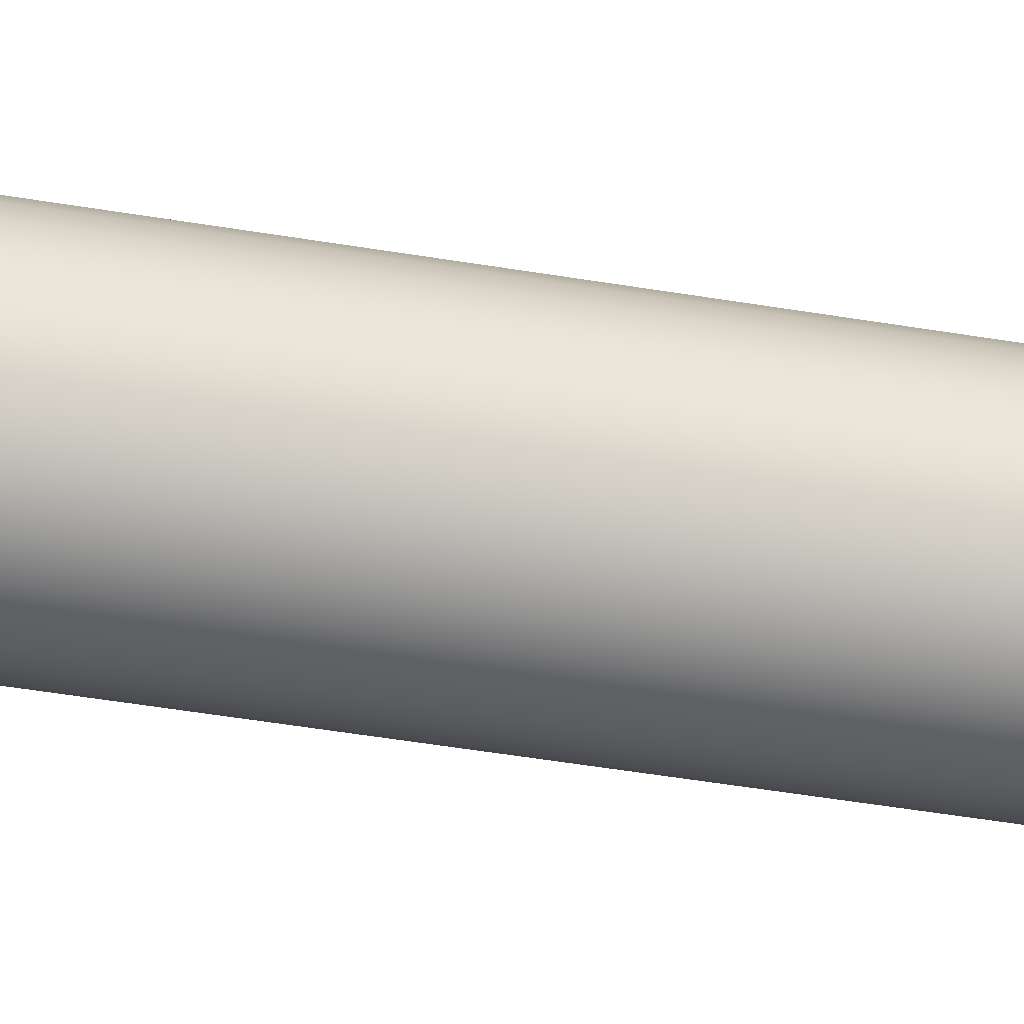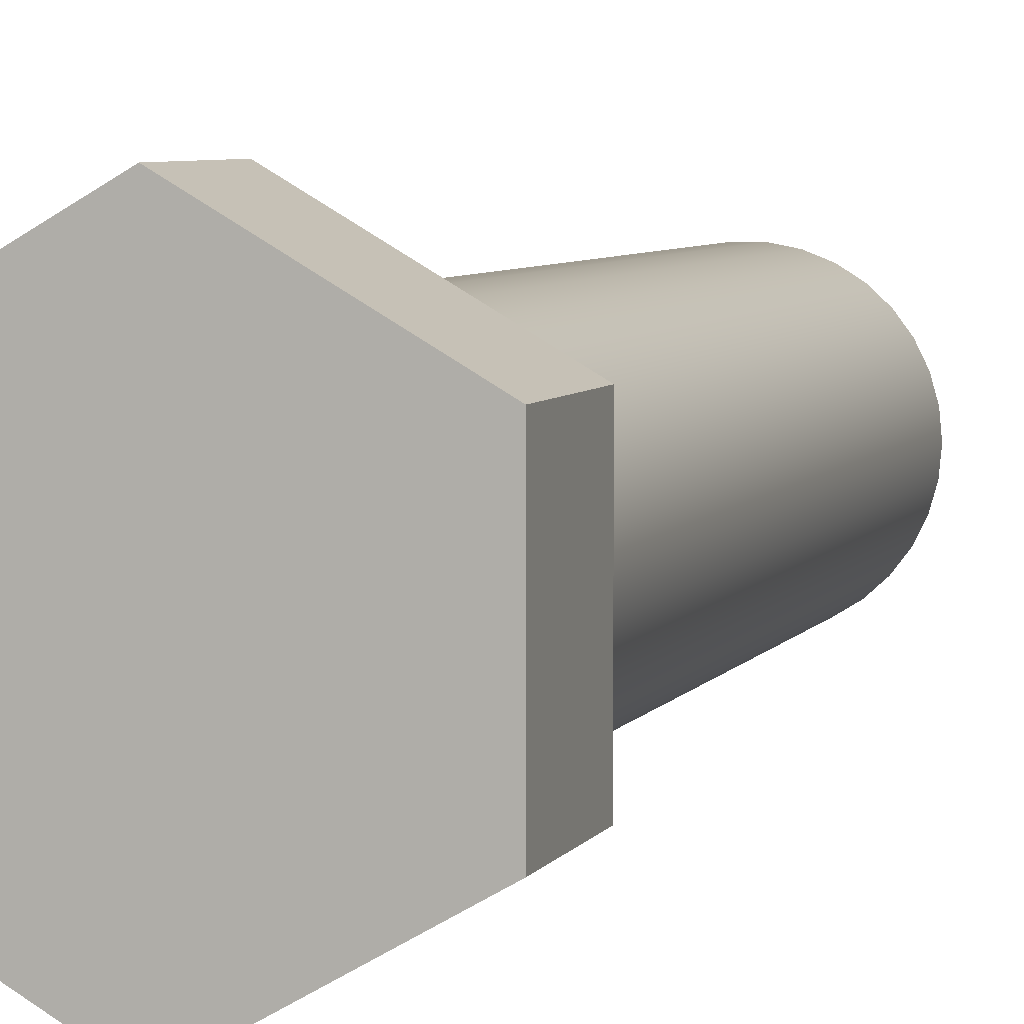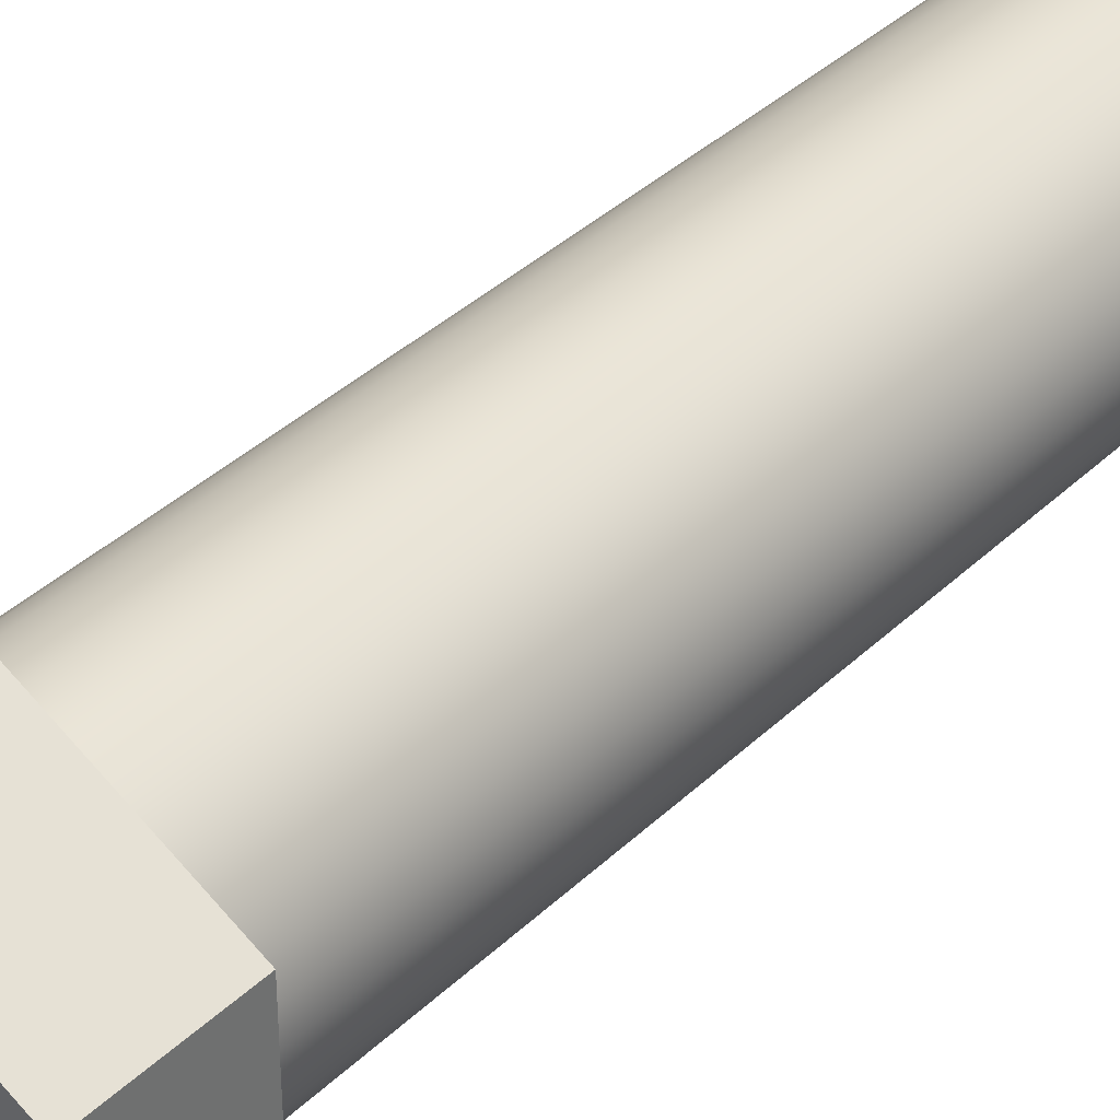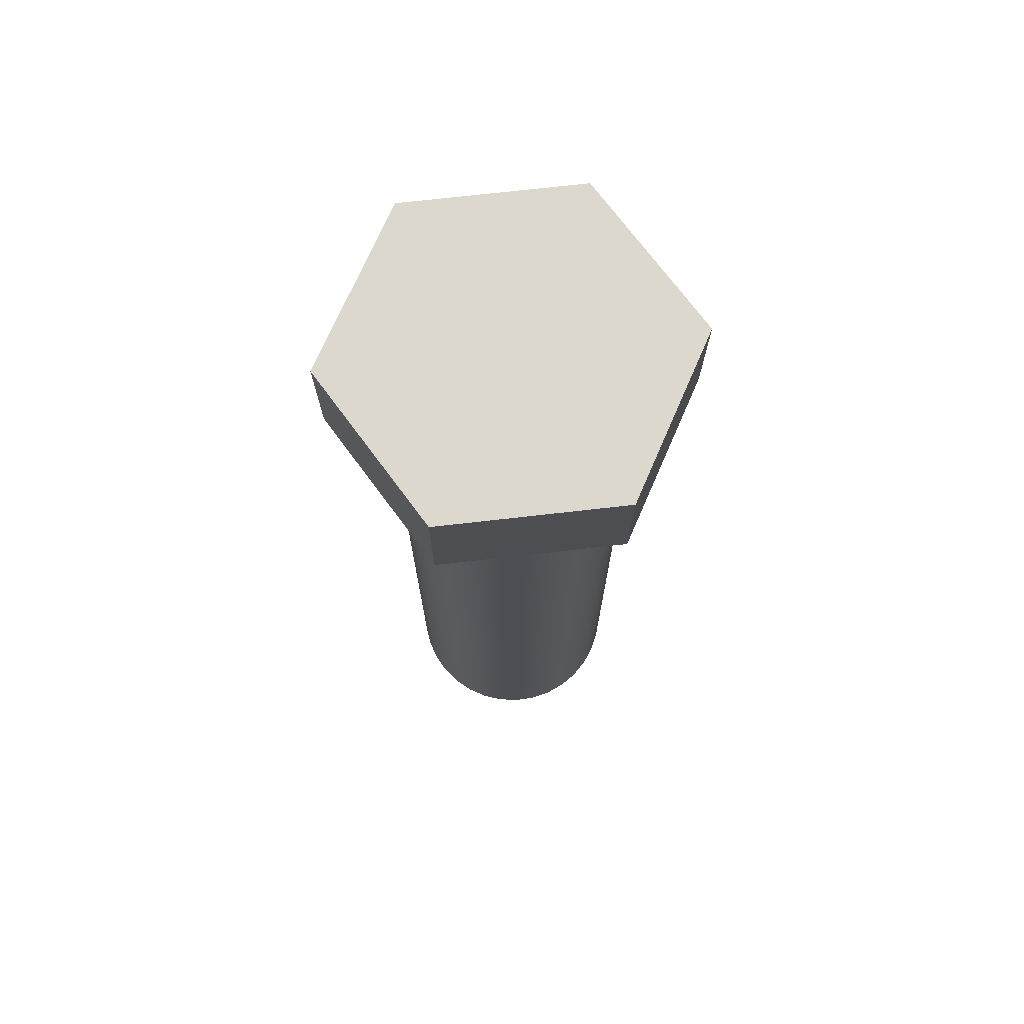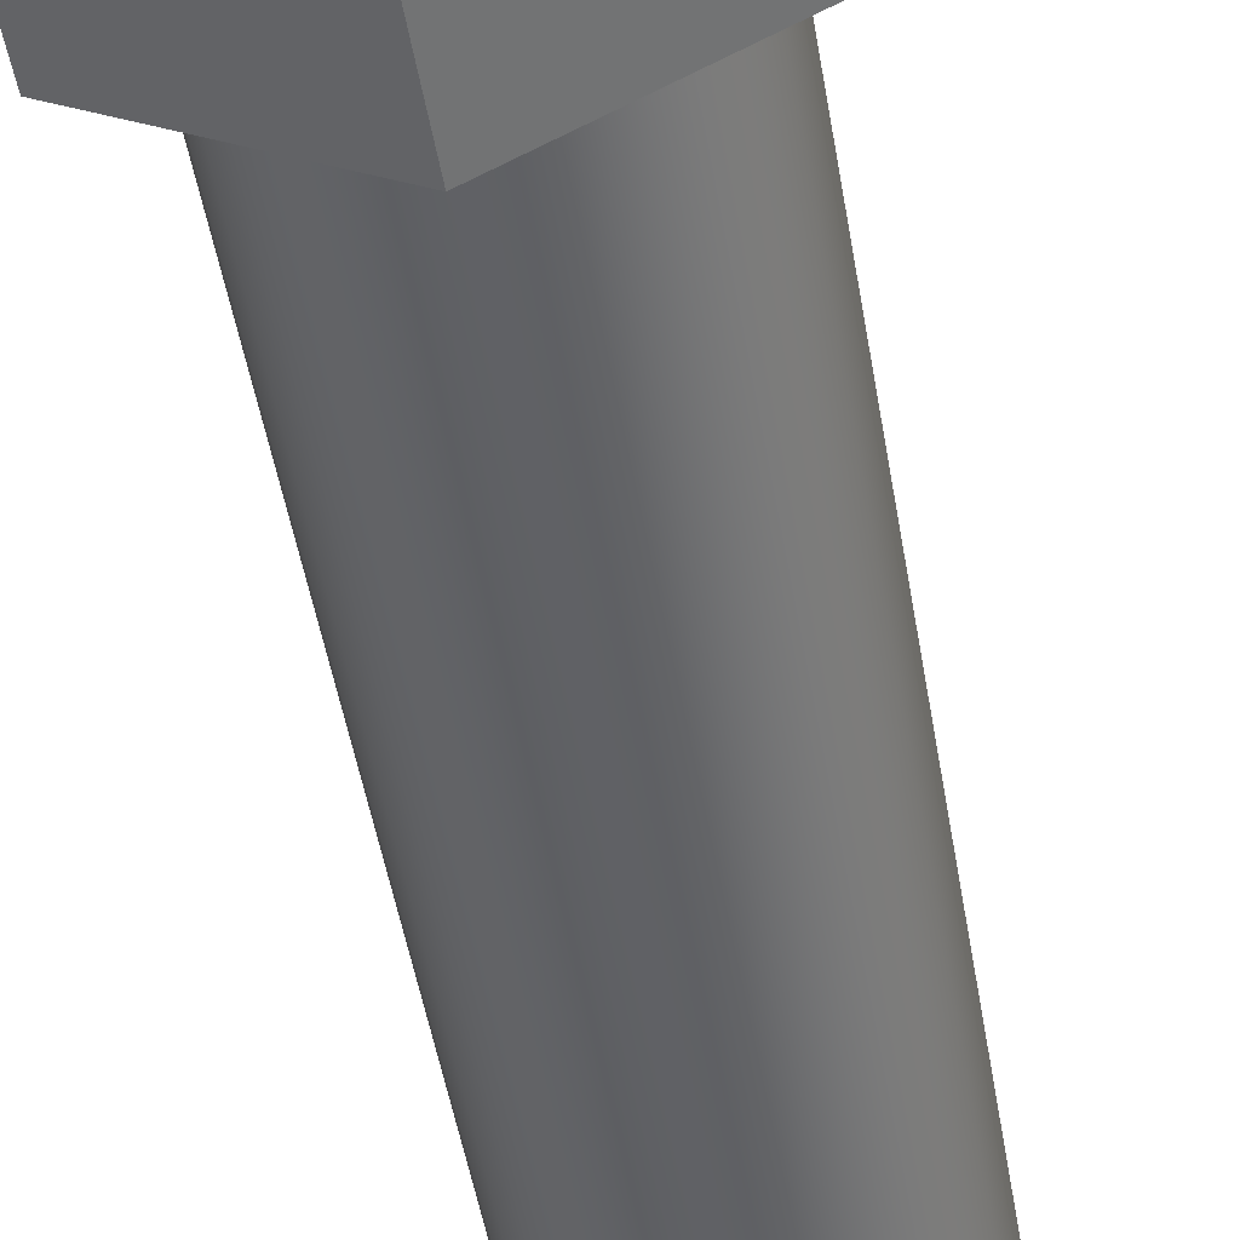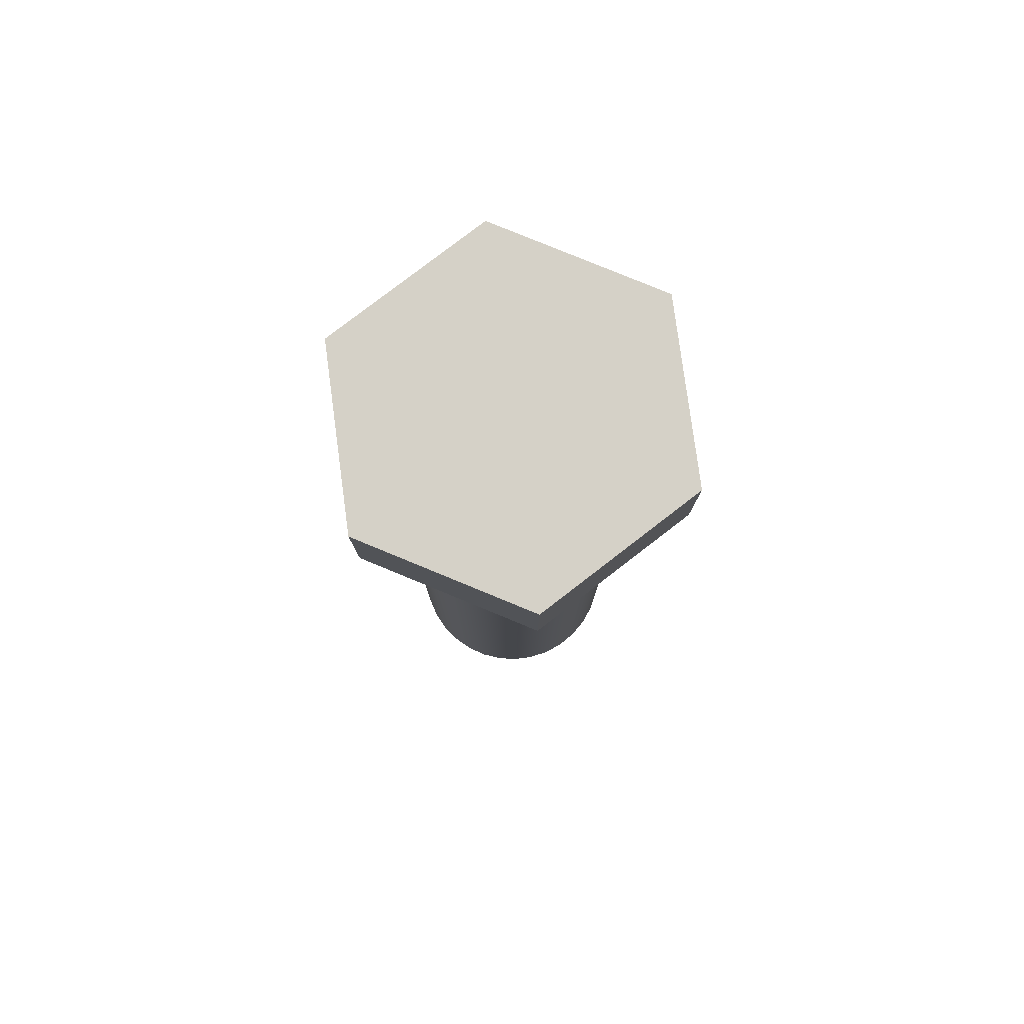
<metadata>
{"format":"obj","ext":"obj","renderer":"f3d","projection":"perspective","resolution":1024,"background":"white","views":[{"elev":-61.3,"azim":-99.1,"up":"+Z"},{"elev":5.6,"azim":-162.6,"up":"+Z"},{"elev":36.9,"azim":-140.7,"up":"+Z"},{"elev":72.5,"azim":-156.5,"up":"+Y"},{"elev":-48.2,"azim":-170.6,"up":"+Z"},{"elev":79.6,"azim":172.4,"up":"+Y"}]}
</metadata>
<code>
v 0 7 -1.5
v 1.299 7 -0.75
v 1.299 7 0.75
v -4.441e-16 7 1.5
v -1.299 7 0.75
v -1.299 7 -0.75
v -1 7 1.225e-16
v -0.983 7 0.1837
v -0.9325 7 0.3612
v -0.8502 7 0.5264
v -0.739 7 0.6737
v -0.6026 7 0.798
v -0.4457 7 0.8952
v -0.2737 7 0.9618
v -0.09227 7 0.9957
v 0.09227 7 0.9957
v 0.2737 7 0.9618
v 0.4457 7 0.8952
v 0.6026 7 0.798
v 0.739 7 0.6737
v 0.8502 7 0.5264
v 0.9325 7 0.3612
v 0.983 7 0.1837
v 1 7 0
v 0.983 7 -0.1837
v 0.9325 7 -0.3612
v 0.8502 7 -0.5264
v 0.739 7 -0.6737
v 0.6026 7 -0.798
v 0.4457 7 -0.8952
v 0.2737 7 -0.9618
v 0.09227 7 -0.9957
v -0.09227 7 -0.9957
v -0.2737 7 -0.9618
v -0.4457 7 -0.8952
v -0.6026 7 -0.798
v -0.739 7 -0.6737
v -0.8502 7 -0.5264
v -0.9325 7 -0.3612
v -0.983 7 -0.1837
v 1.299 7 0.75
v 1.299 7 -0.75
v 1.299 8 -0.75
v 1.299 8 0.75
v -4.441e-16 7 1.5
v 1.299 7 0.75
v 1.299 8 0.75
v -4.441e-16 8 1.5
v -1.299 7 0.75
v -4.441e-16 7 1.5
v -4.441e-16 8 1.5
v -1.299 8 0.75
v -1.299 7 -0.75
v -1.299 7 0.75
v -1.299 8 0.75
v -1.299 8 -0.75
v 0 7 -1.5
v -1.299 7 -0.75
v -1.299 8 -0.75
v 0 8 -1.5
v 1.299 7 -0.75
v 0 7 -1.5
v 0 8 -1.5
v 1.299 8 -0.75
v 1.299 8 -0.75
v 0 8 -1.5
v -1.299 8 -0.75
v -1.299 8 0.75
v -4.441e-16 8 1.5
v 1.299 8 0.75
v -1 7 1.225e-16
v -0.983 7 -0.1837
v -0.9325 7 -0.3612
v -0.8502 7 -0.5264
v -0.739 7 -0.6737
v -0.6026 7 -0.798
v -0.4457 7 -0.8952
v -0.2737 7 -0.9618
v -0.09227 7 -0.9957
v 0.09227 7 -0.9957
v 0.2737 7 -0.9618
v 0.4457 7 -0.8952
v 0.6026 7 -0.798
v 0.739 7 -0.6737
v 0.8502 7 -0.5264
v 0.9325 7 -0.3612
v 0.983 7 -0.1837
v 1 7 0
v 0.983 7 0.1837
v 0.9325 7 0.3612
v 0.8502 7 0.5264
v 0.739 7 0.6737
v 0.6026 7 0.798
v 0.4457 7 0.8952
v 0.2737 7 0.9618
v 0.09227 7 0.9957
v -0.09227 7 0.9957
v -0.2737 7 0.9618
v -0.4457 7 0.8952
v -0.6026 7 0.798
v -0.739 7 0.6737
v -0.8502 7 0.5264
v -0.9325 7 0.3612
v -0.983 7 0.1837
v -1 0 1.225e-16
v -0.983 0 0.1837
v -0.9325 0 0.3612
v -0.8502 0 0.5264
v -0.739 0 0.6737
v -0.6026 0 0.798
v -0.4457 0 0.8952
v -0.2737 0 0.9618
v -0.09227 0 0.9957
v 0.09227 0 0.9957
v 0.2737 0 0.9618
v 0.4457 0 0.8952
v 0.6026 0 0.798
v 0.739 0 0.6737
v 0.8502 0 0.5264
v 0.9325 0 0.3612
v 0.983 0 0.1837
v 1 0 0
v 0.983 0 -0.1837
v 0.9325 0 -0.3612
v 0.8502 0 -0.5264
v 0.739 0 -0.6737
v 0.6026 0 -0.798
v 0.4457 0 -0.8952
v 0.2737 0 -0.9618
v 0.09227 0 -0.9957
v -0.09227 0 -0.9957
v -0.2737 0 -0.9618
v -0.4457 0 -0.8952
v -0.6026 0 -0.798
v -0.739 0 -0.6737
v -0.8502 0 -0.5264
v -0.9325 0 -0.3612
v -0.983 0 -0.1837
v -1 0 1.225e-16
v -1 7 1.225e-16
v -1 0 1.225e-16
v -0.983 0 -0.1837
v -0.9325 0 -0.3612
v -0.8502 0 -0.5264
v -0.739 0 -0.6737
v -0.6026 0 -0.798
v -0.4457 0 -0.8952
v -0.2737 0 -0.9618
v -0.09227 0 -0.9957
v 0.09227 0 -0.9957
v 0.2737 0 -0.9618
v 0.4457 0 -0.8952
v 0.6026 0 -0.798
v 0.739 0 -0.6737
v 0.8502 0 -0.5264
v 0.9325 0 -0.3612
v 0.983 0 -0.1837
v 1 0 0
v 0.983 0 0.1837
v 0.9325 0 0.3612
v 0.8502 0 0.5264
v 0.739 0 0.6737
v 0.6026 0 0.798
v 0.4457 0 0.8952
v 0.2737 0 0.9618
v 0.09227 0 0.9957
v -0.09227 0 0.9957
v -0.2737 0 0.9618
v -0.4457 0 0.8952
v -0.6026 0 0.798
v -0.739 0 0.6737
v -0.8502 0 0.5264
v -0.9325 0 0.3612
v -0.983 0 0.1837
g 3f309e8c-e368-11ea-91b6-54bf646e7e1f
f 2 30 1
f 1 30 31
f 1 31 32
f 3 24 2
f 2 24 25
f 2 25 26
f 4 18 3
f 3 18 19
f 3 19 20
f 5 13 4
f 4 13 14
f 4 14 15
f 6 7 5
f 5 7 8
f 5 8 9
f 1 35 6
f 6 35 36
f 6 36 37
f 9 10 5
f 5 10 11
f 5 11 12
f 12 13 5
f 15 16 4
f 4 16 17
f 4 17 18
f 20 21 3
f 3 21 22
f 3 22 23
f 23 24 3
f 26 27 2
f 2 27 28
f 2 28 29
f 29 30 2
f 32 33 1
f 1 33 34
f 1 34 35
f 37 38 6
f 6 38 39
f 6 39 40
f 40 7 6
g 3f329a7a-e368-11ea-bd8a-54bf646e7e1f
f 41 42 44
f 44 42 43
g 3f34963e-e368-11ea-ba8d-54bf646e7e1f
f 45 46 48
f 48 46 47
g 3f366b1e-e368-11ea-b43f-54bf646e7e1f
f 49 50 52
f 52 50 51
g 3f3866e8-e368-11ea-b71a-54bf646e7e1f
f 53 54 56
f 56 54 55
g 3f3a14a6-e368-11ea-8ea5-54bf646e7e1f
f 57 58 60
f 60 58 59
g 3f3bc276-e368-11ea-bfcd-54bf646e7e1f
f 61 62 64
f 64 62 63
g 3f3d9764-e368-11ea-9d6e-54bf646e7e1f
f 70 65 69
f 69 65 66
f 69 66 68
f 68 66 67
g 3ed5d200-e368-11ea-942f-54bf646e7e1f
f 72 138 71
f 71 138 139
f 140 105 104
f 104 105 106
f 104 106 103
f 103 106 107
f 103 107 102
f 102 107 108
f 102 108 101
f 101 108 109
f 101 109 100
f 100 109 110
f 100 110 99
f 99 110 111
f 99 111 98
f 98 111 112
f 98 112 97
f 97 112 113
f 97 113 96
f 96 113 114
f 96 114 95
f 95 114 115
f 95 115 94
f 94 115 116
f 94 116 93
f 93 116 117
f 93 117 92
f 92 117 118
f 92 118 91
f 91 118 119
f 91 119 90
f 90 119 120
f 90 120 89
f 89 120 121
f 89 121 88
f 88 121 122
f 88 122 87
f 87 122 123
f 87 123 86
f 86 123 124
f 86 124 85
f 85 124 125
f 85 125 84
f 84 125 126
f 84 126 83
f 83 126 127
f 83 127 82
f 82 127 128
f 82 128 81
f 81 128 129
f 81 129 80
f 80 129 130
f 80 130 79
f 79 130 131
f 79 131 78
f 78 131 132
f 78 132 77
f 77 132 133
f 77 133 76
f 76 133 134
f 76 134 75
f 75 134 135
f 75 135 74
f 74 135 136
f 74 136 73
f 73 136 137
f 73 137 72
f 72 137 138
g 3ed8df46-e368-11ea-9d6e-54bf646e7e1f
f 142 157 141
f 141 157 158
f 141 158 174
f 174 158 159
f 174 159 173
f 173 159 160
f 173 160 172
f 172 160 161
f 172 161 171
f 171 161 162
f 171 162 170
f 170 162 163
f 170 163 169
f 169 163 164
f 169 164 168
f 168 164 165
f 168 165 167
f 167 165 166
f 157 142 156
f 156 142 143
f 156 143 155
f 155 143 144
f 155 144 154
f 154 144 145
f 154 145 153
f 153 145 146
f 153 146 152
f 152 146 147
f 152 147 151
f 151 147 148
f 151 148 150
f 150 148 149

</code>
